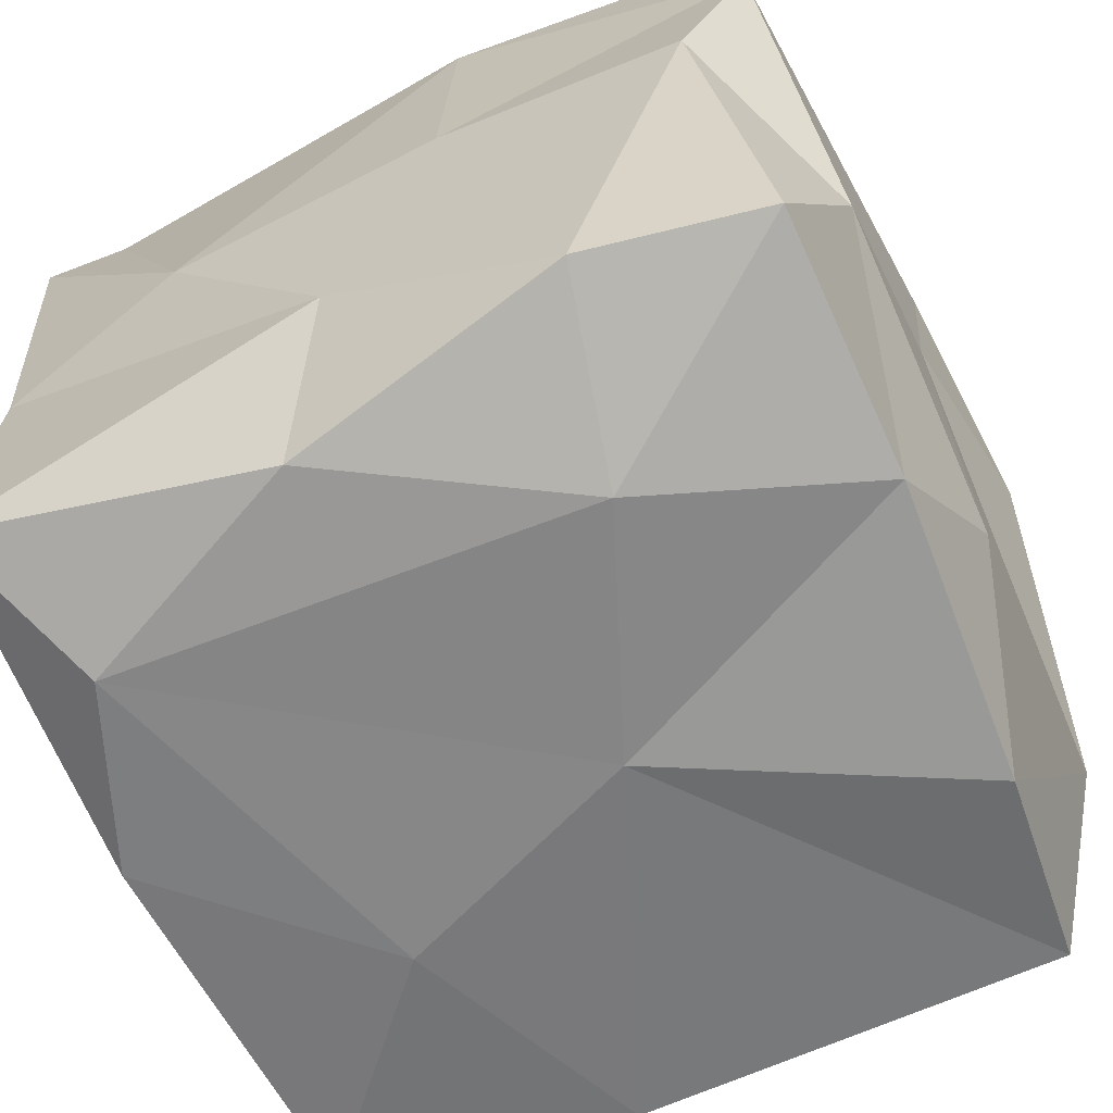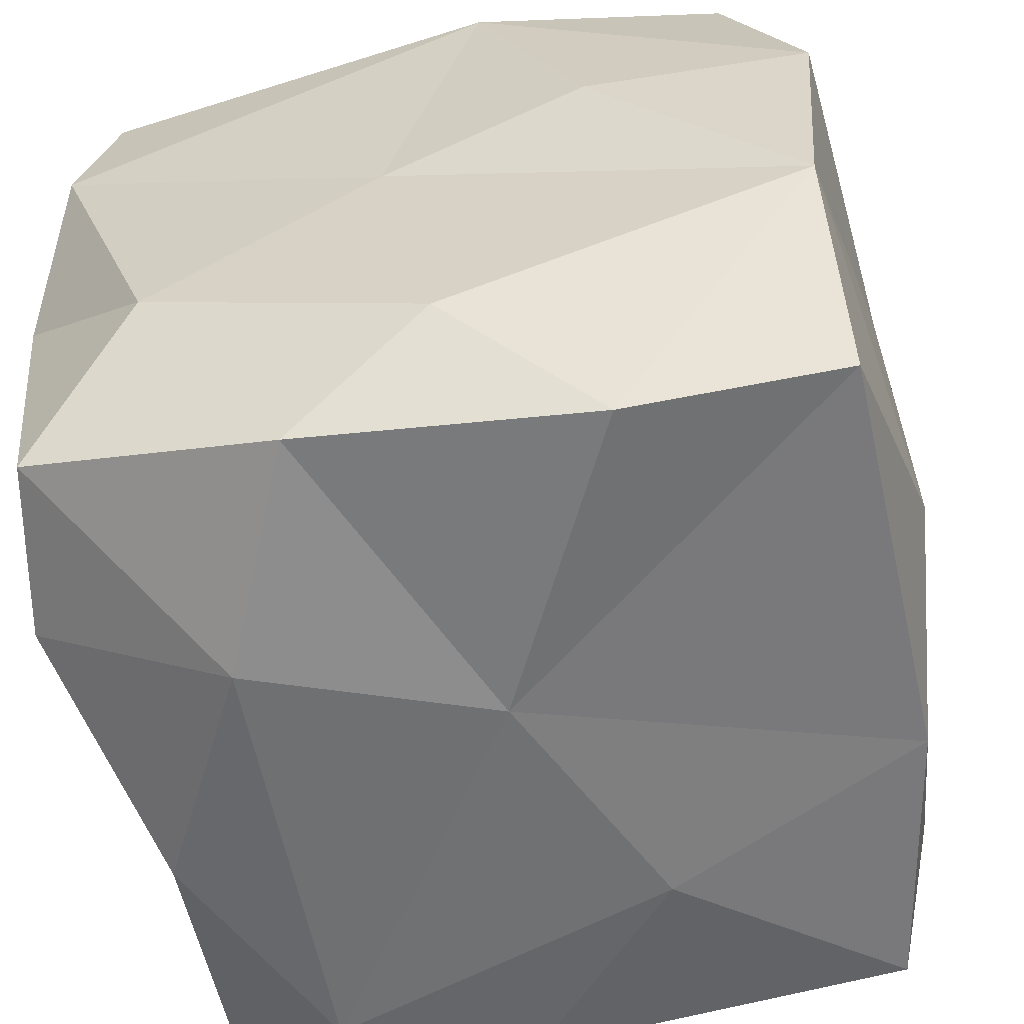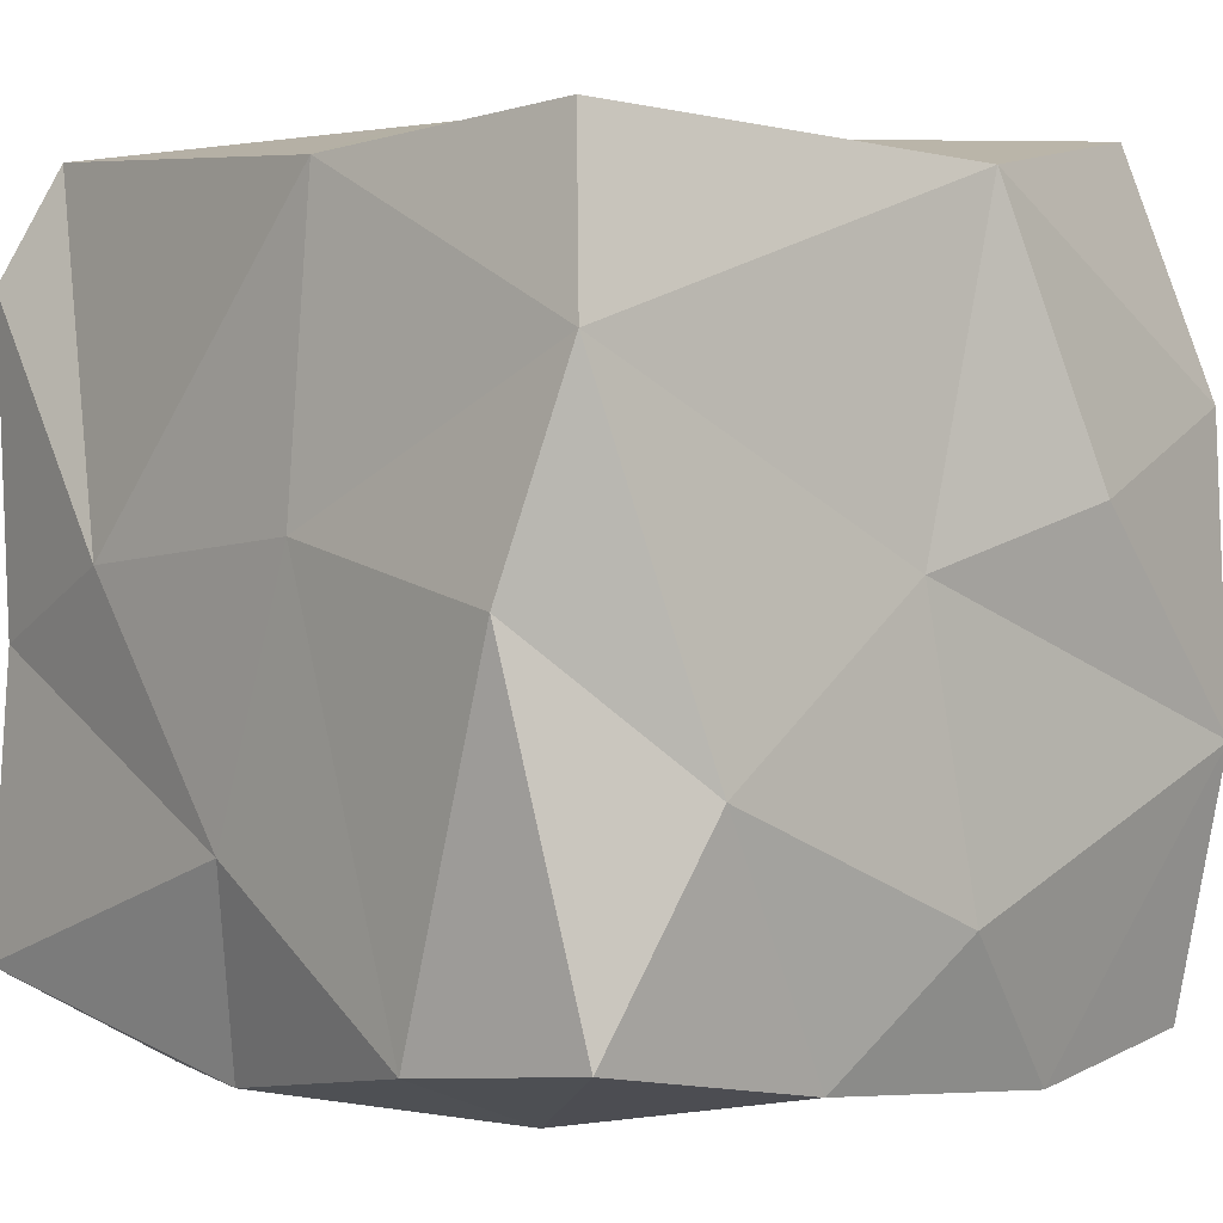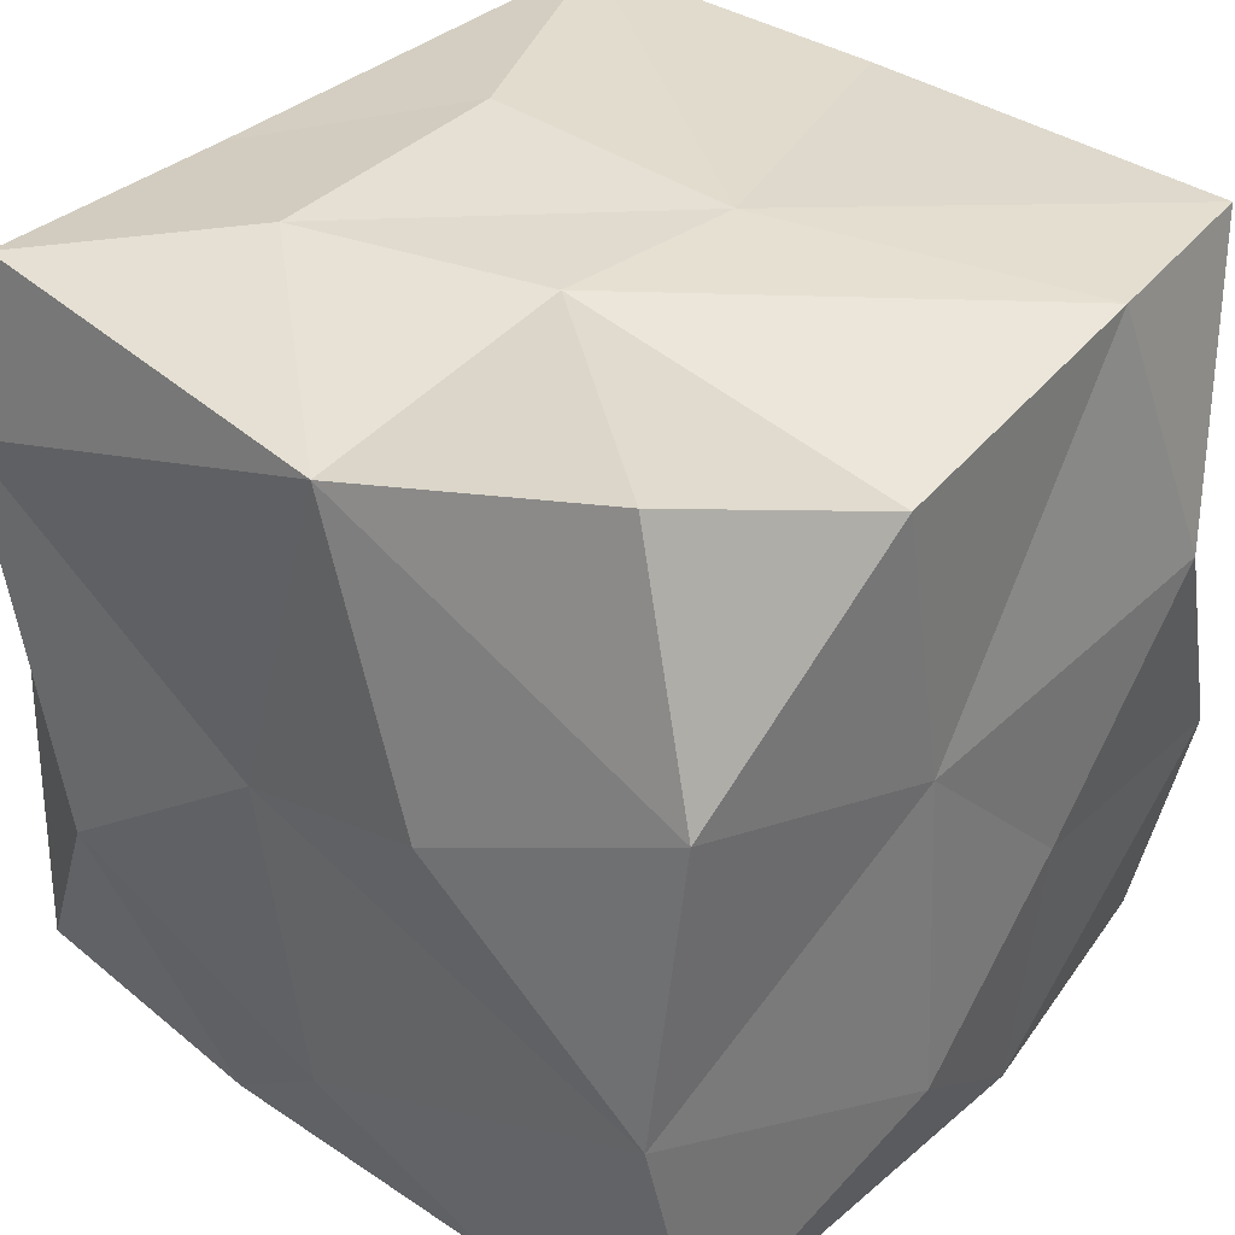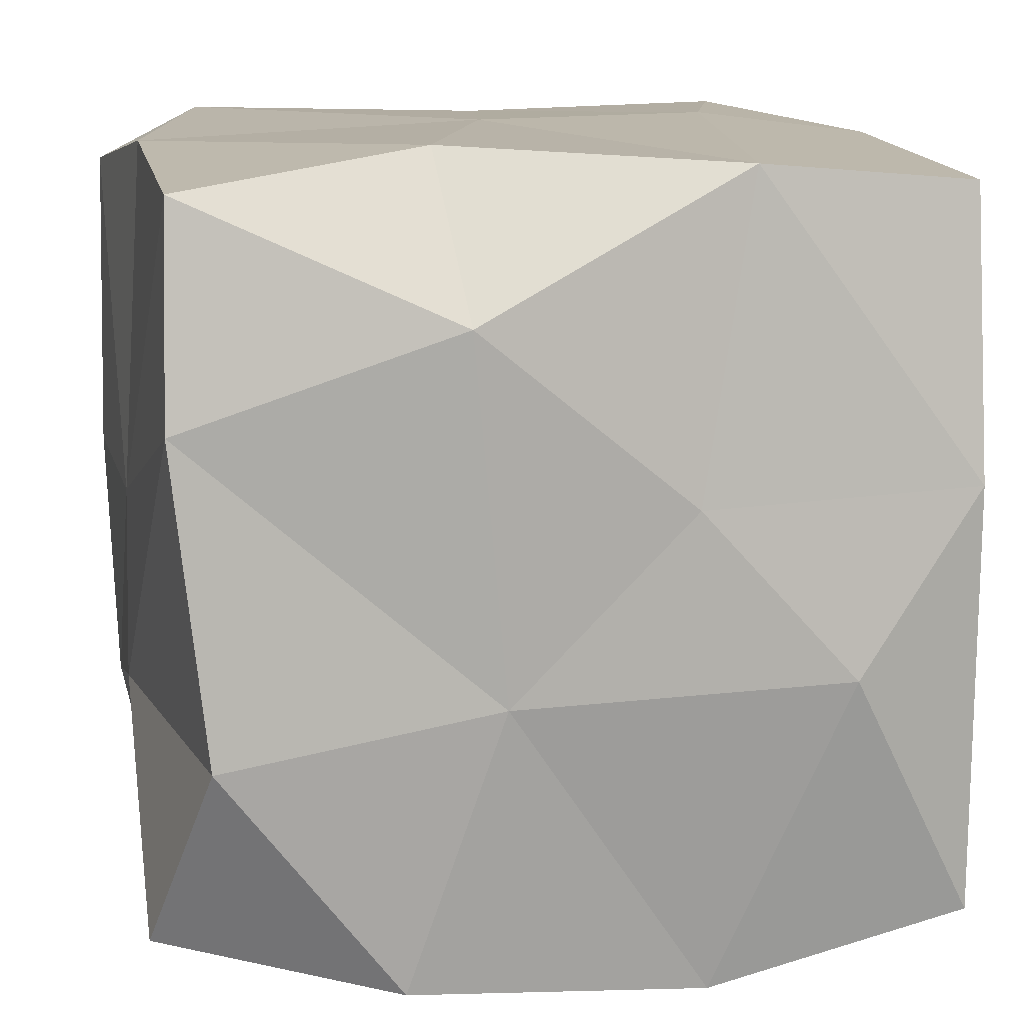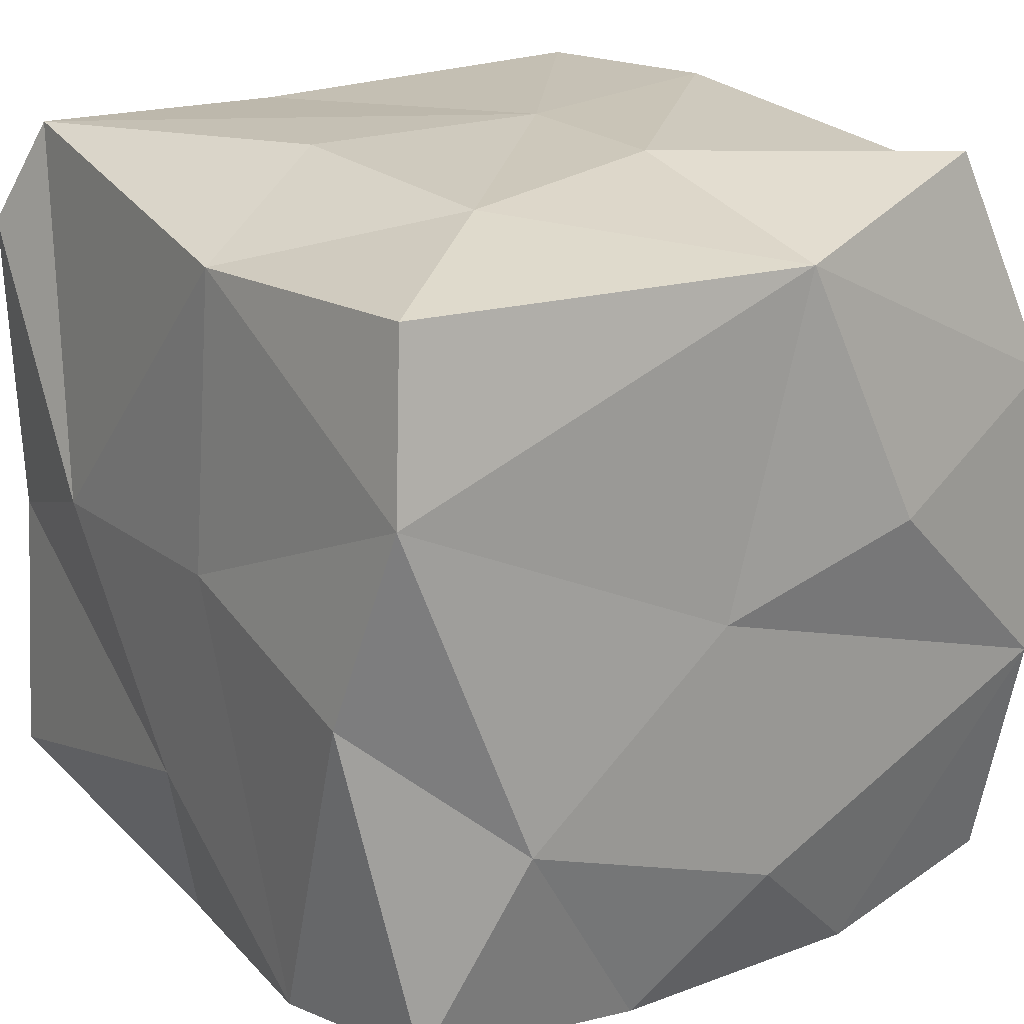
<metadata>
{"format":"obj","ext":"obj","renderer":"f3d","projection":"perspective","resolution":1024,"background":"white","views":[{"elev":-62.5,"azim":-64.4,"up":"+Z"},{"elev":-55.7,"azim":13.6,"up":"+Z"},{"elev":-0.1,"azim":-42.8,"up":"+Z"},{"elev":35.6,"azim":42.4,"up":"+Z"},{"elev":13.7,"azim":78.4,"up":"+Y"},{"elev":22.3,"azim":-35.0,"up":"+Z"}]}
</metadata>
<code>
o Cube
v -0.08442 -0.9933 0.07335
v -0.6436 -1.014 -0.3411
v -0.1628 0.9306 -0.9684
v 0.8799 0.9716 -0.3729
v -0.2497 0.9822 -0.5455
v -0.9188 0.9359 -0.06727
v -0.9609 0.9474 -0.7668
v 1.005 -0.2192 0.2173
v 1.029 -0.1947 -0.5916
v 0.9336 -0.9577 -0.2739
v 0.9439 -0.805 -0.9041
v 1.003 0.2176 -0.2203
v 0.9305 0.2261 -0.9139
v 1.004 0.6427 0.295
v 0.9924 -0.3294 0.8789
v 0.1585 -0.3412 1.009
v 0.7668 -0.7981 1.015
v -0.1264 0.9495 0.925
v 0.1795 0.1353 0.9994
v -0.4849 0.1281 1.019
v -0.8465 0.8341 0.9841
v -0.4439 -0.5025 0.9975
v -0.9604 -0.2015 0.8801
v -0.8853 -0.879 0.9214
v -0.9386 0.9592 0.7122
v -0.9996 0.4829 0.09942
v -0.891 -0.9284 -0.819
v 0.7744 0.911 -0.9339
v 0.4259 -0.867 -0.9818
v -0.9904 -0.508 -0.8572
v 0.02881 -0.1546 -1.002
v -0.6127 0.7373 -0.9904
v 0.4258 -1.037 0.2291
v 0.1452 -0.9798 0.8862
v -0.9474 -0.9531 0.4972
v 0.05815 -1.004 -0.6199
v -0.868 0.1686 -0.961
v -1.026 -0.8063 0.000267
v -0.2885 -0.9216 -0.9182
v -0.5439 -0.3976 -1.011
v 0.2777 0.4592 -0.9987
v -0.06745 0.9906 0.07605
v 0.7295 1.012 0.3368
v 0.8211 0.9275 0.933
v -1.013 -0.1958 0.1463
v -0.9938 0.05938 -0.4828
v 0.9769 -0.8926 0.4506
v 0.9208 0.4154 0.954
f 1 36 10
f 39 29 36
f 29 11 10
f 17 34 47
f 35 2 1
f 38 2 35
f 1 2 36
f 2 27 39
f 4 5 42
f 5 4 28
f 5 28 3
f 6 42 5
f 5 7 6
f 5 3 7
f 3 32 7
f 25 18 42
f 18 25 21
f 43 42 18
f 18 44 43
f 8 9 12
f 10 9 8
f 4 14 12
f 4 43 14
f 8 12 14
f 48 15 8
f 14 44 48
f 47 10 8
f 15 47 8
f 15 17 47
f 16 48 19
f 48 16 15
f 15 16 17
f 19 44 18
f 48 44 19
f 18 21 19
f 22 19 20
f 16 19 22
f 34 16 22
f 22 20 23
f 24 22 23
f 24 23 35
f 25 6 26
f 25 26 21
f 26 46 45
f 46 26 6
f 7 46 6
f 37 46 7
f 30 45 46
f 38 45 30
f 30 46 37
f 13 31 41
f 41 28 13
f 41 3 28
f 11 31 13
f 11 29 31
f 40 30 37
f 29 39 31
f 39 40 31
f 40 39 27
f 27 30 40
f 37 7 32
f 1 10 33
f 10 47 33
f 29 10 36
f 34 1 33
f 47 34 33
f 34 35 1
f 34 24 35
f 2 39 36
f 6 25 42
f 43 4 42
f 9 11 13
f 11 9 10
f 13 12 9
f 4 12 13
f 4 13 28
f 48 8 14
f 43 44 14
f 16 34 17
f 19 21 20
f 21 23 20
f 34 22 24
f 23 45 35
f 38 35 45
f 45 23 26
f 21 26 23
f 38 30 27
f 38 27 2
f 31 40 32
f 31 32 41
f 3 41 32
f 32 40 37

</code>
